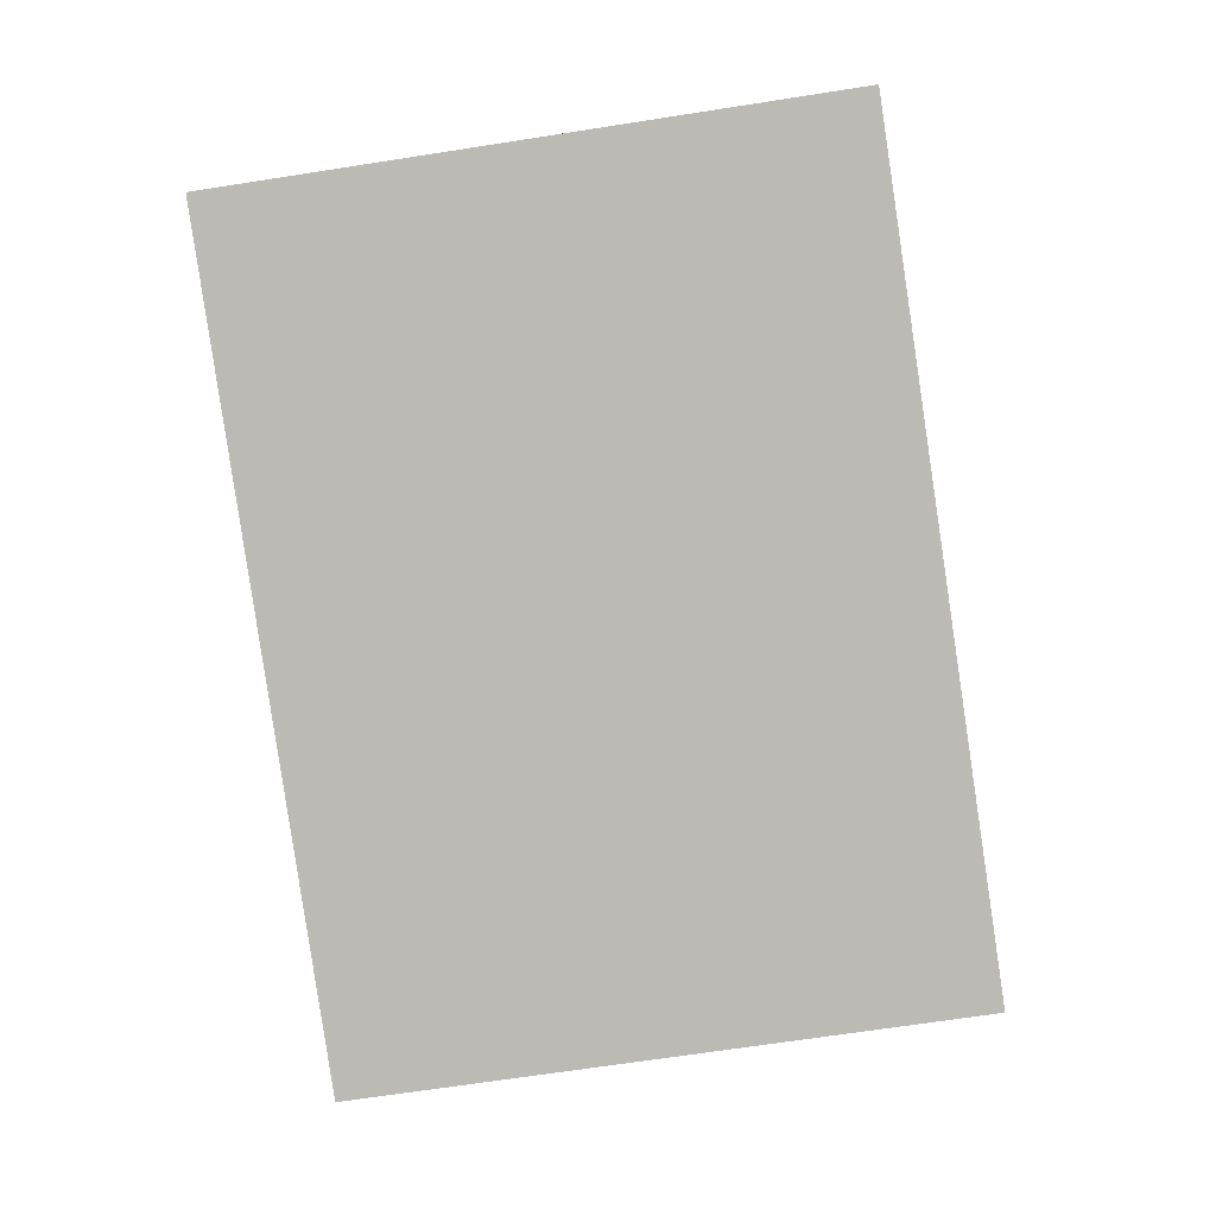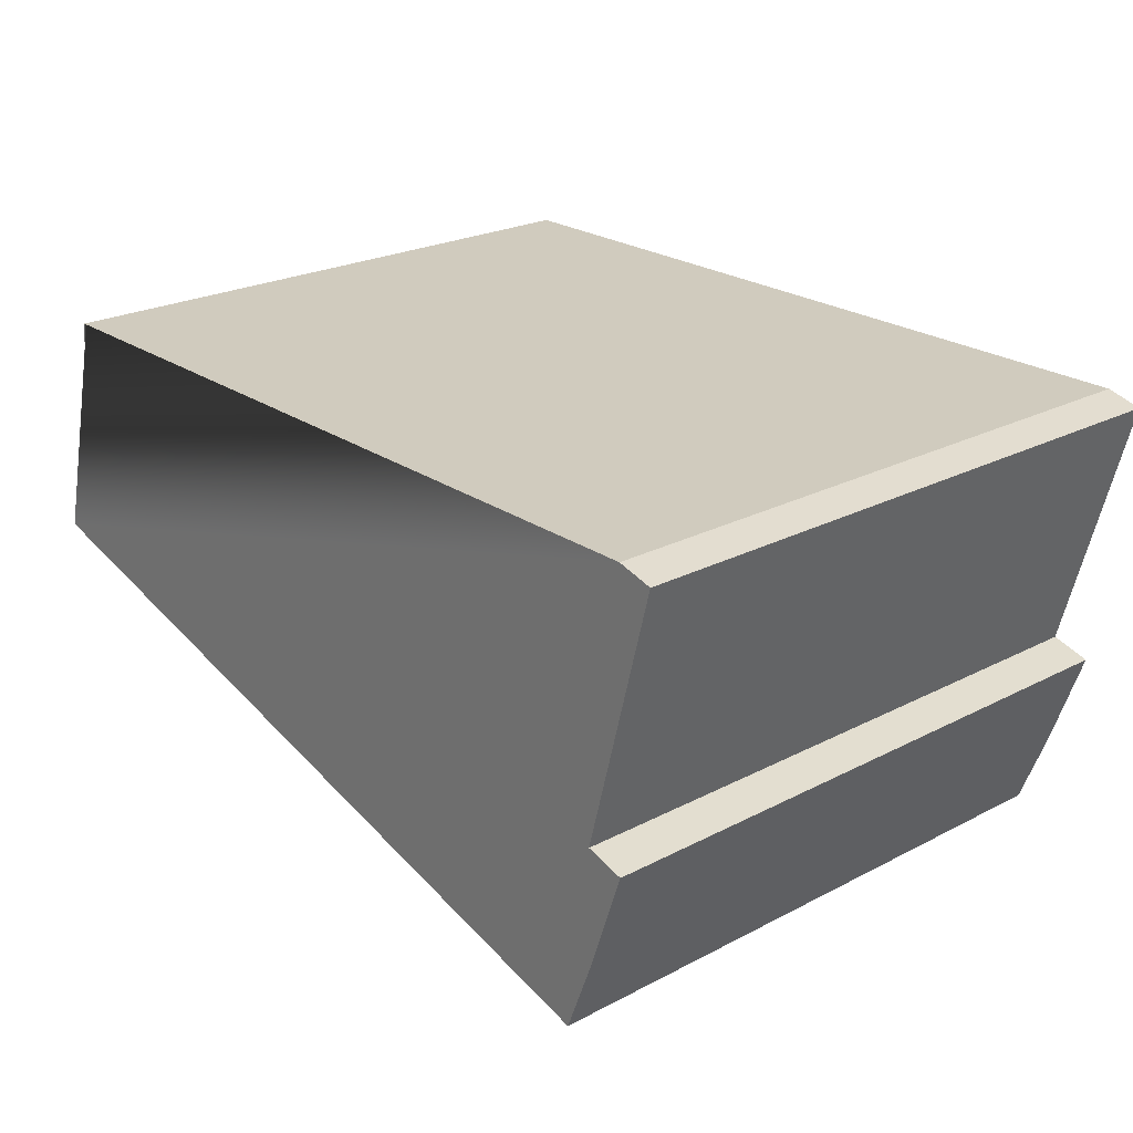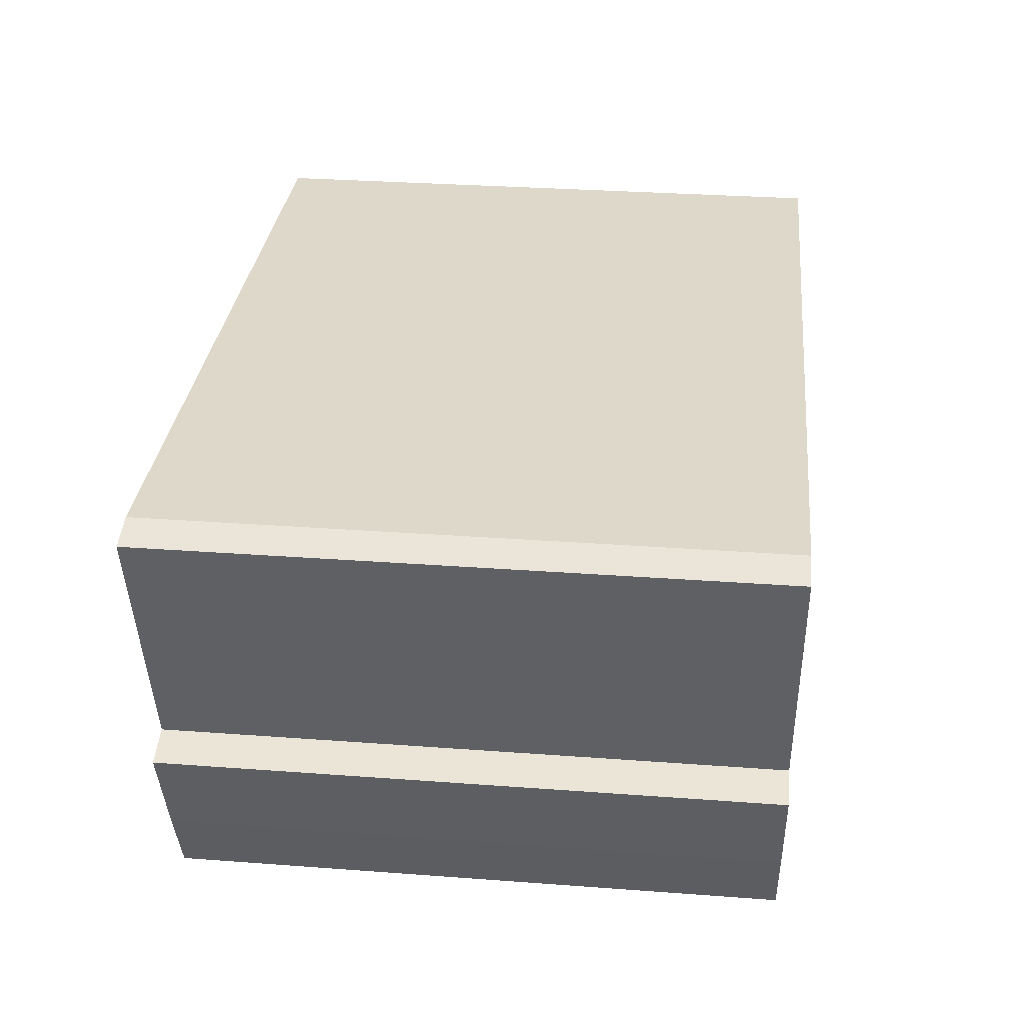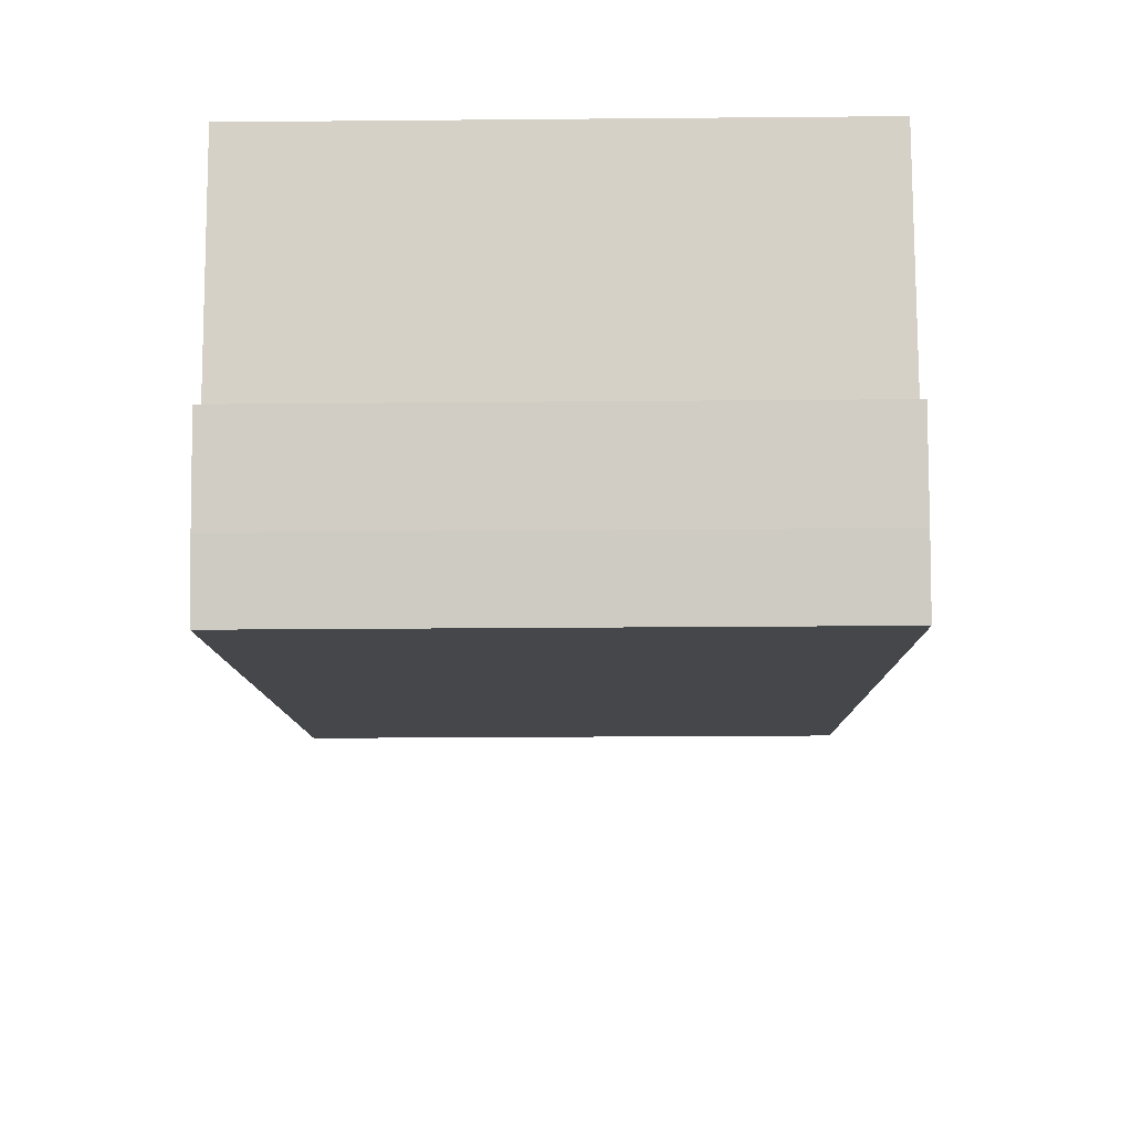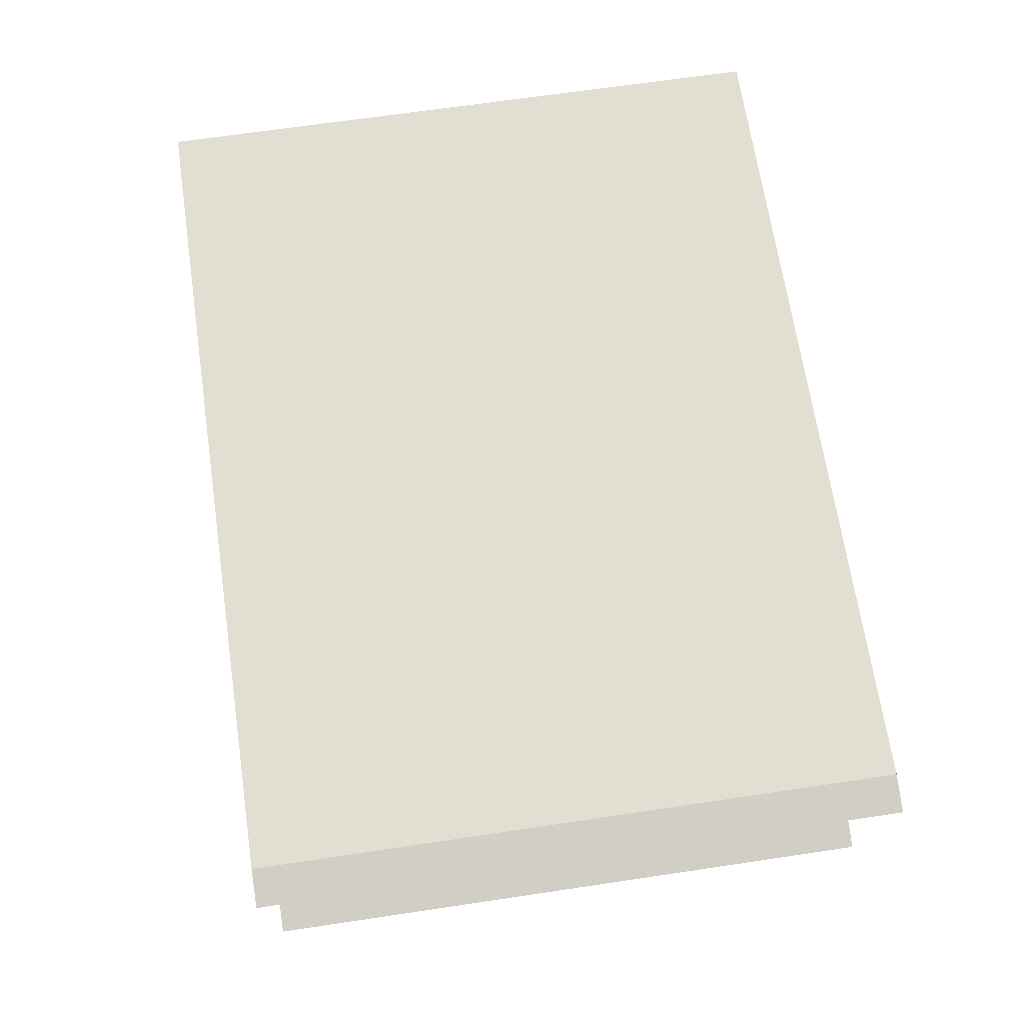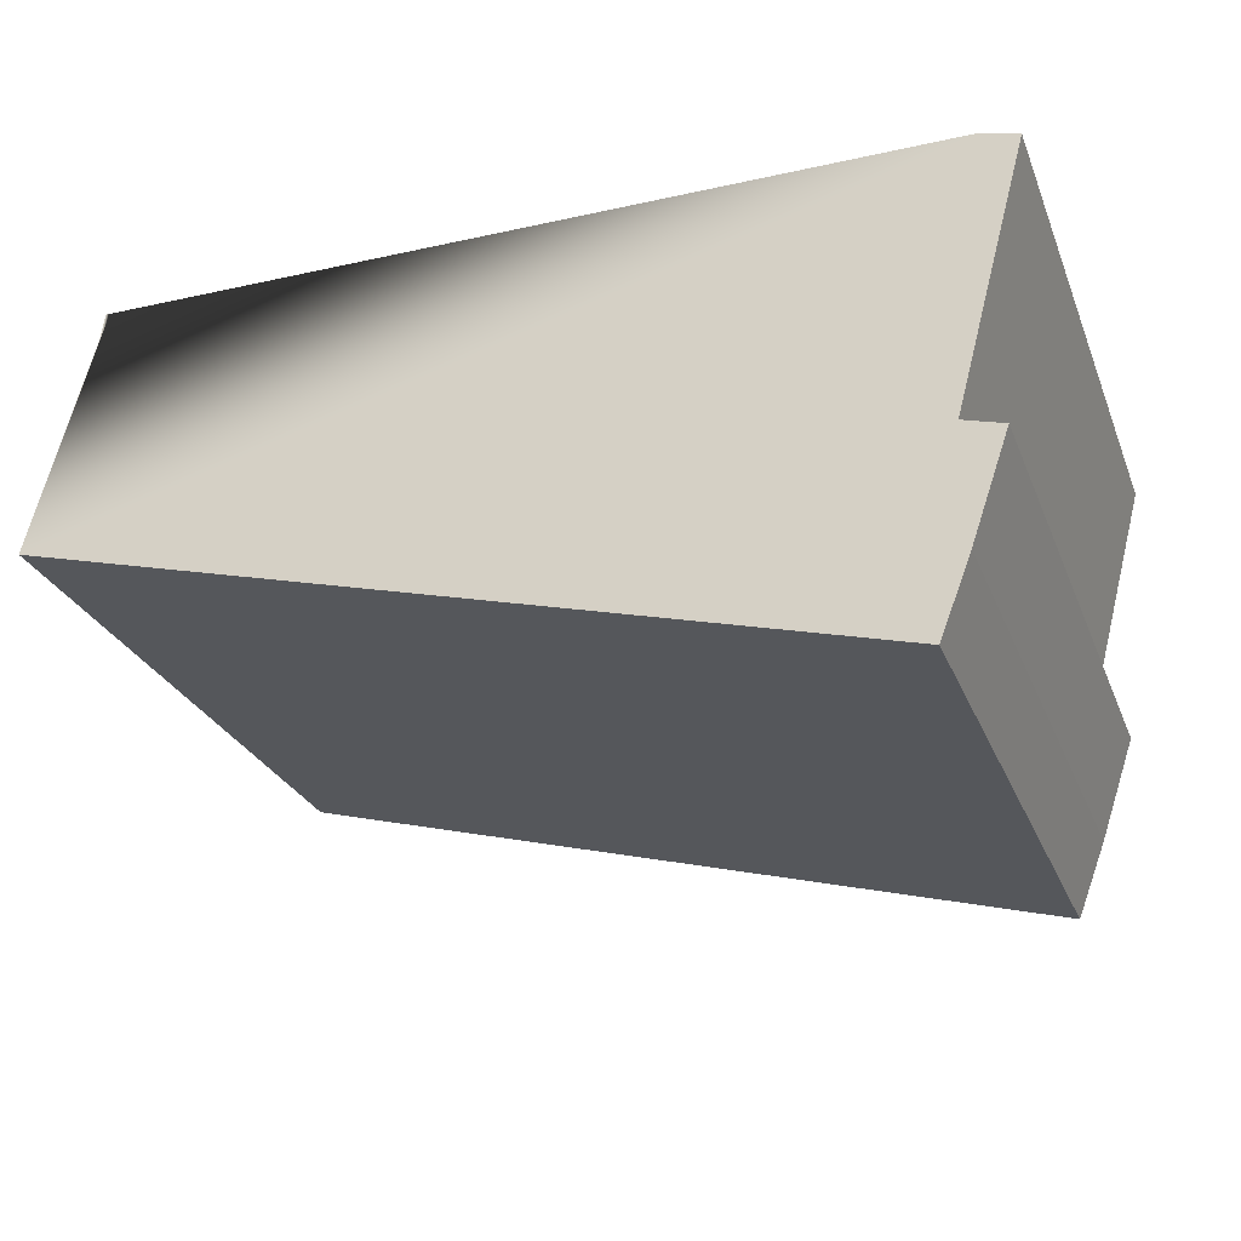
<metadata>
{"format":"obj","ext":"obj","renderer":"f3d","projection":"perspective","resolution":1024,"background":"white","views":[{"elev":-69.0,"azim":-81.2,"up":"+Z"},{"elev":23.6,"azim":48.9,"up":"+Z"},{"elev":31.6,"azim":96.0,"up":"+Z"},{"elev":-25.8,"azim":90.8,"up":"+Z"},{"elev":67.5,"azim":81.5,"up":"+Z"},{"elev":-27.1,"azim":19.0,"up":"+Z"}]}
</metadata>
<code>
v  23.96 17.7 -4.117
v  23.88 17.7 -0.841
v  24.98 17.7 -1.16
v  23.12 17.7 -6.292
v  24.84 17.7 6.838
v  25.84 17.7 6.562
v  1.863 17.7 6.838
v  0 17.7 1.084e-15
v  0.142 17.7 0.527
v  1.482 17.7 5.515
v  1.631 17.7 6.071
v  1.733 17.7 6.838
v  1.733 -4.187e-16 6.838
v  24.84 -4.187e-16 6.838
v  1.863 -4.187e-16 6.838
v  25.84 -4.018e-16 6.562
v  23.88 5.15e-17 -0.841
v  24.98 7.103e-17 -1.16
v  23.96 2.521e-16 -4.117
v  23.12 3.853e-16 -6.292
v  0 0 0
v  1.631 -3.717e-16 6.071
v  1.482 -3.377e-16 5.515
v  0.142 -3.227e-17 0.527
g defaultobject
f 1 2 3
f 2 1 4
f 2 5 6
f 5 2 7
f 7 2 4
f 7 4 8
f 7 8 9
f 7 9 10
f 7 10 11
f 7 11 12
f 13 7 12
f 7 13 5
f 5 13 14
f 14 13 15
f 14 6 5
f 6 14 16
f 17 3 2
f 3 17 18
f 16 2 6
f 2 16 17
f 18 1 3
f 1 18 19
f 19 4 1
f 4 19 20
f 20 8 4
f 8 20 21
f 22 12 11
f 12 22 13
f 21 9 8
f 9 21 10
f 10 21 11
f 11 21 23
f 11 23 22
f 23 21 24
f 18 20 19
f 20 18 17
f 20 17 21
f 21 17 16
f 21 16 14
f 21 14 15
f 21 15 24
f 24 15 23
f 23 15 22
f 22 15 13

</code>
